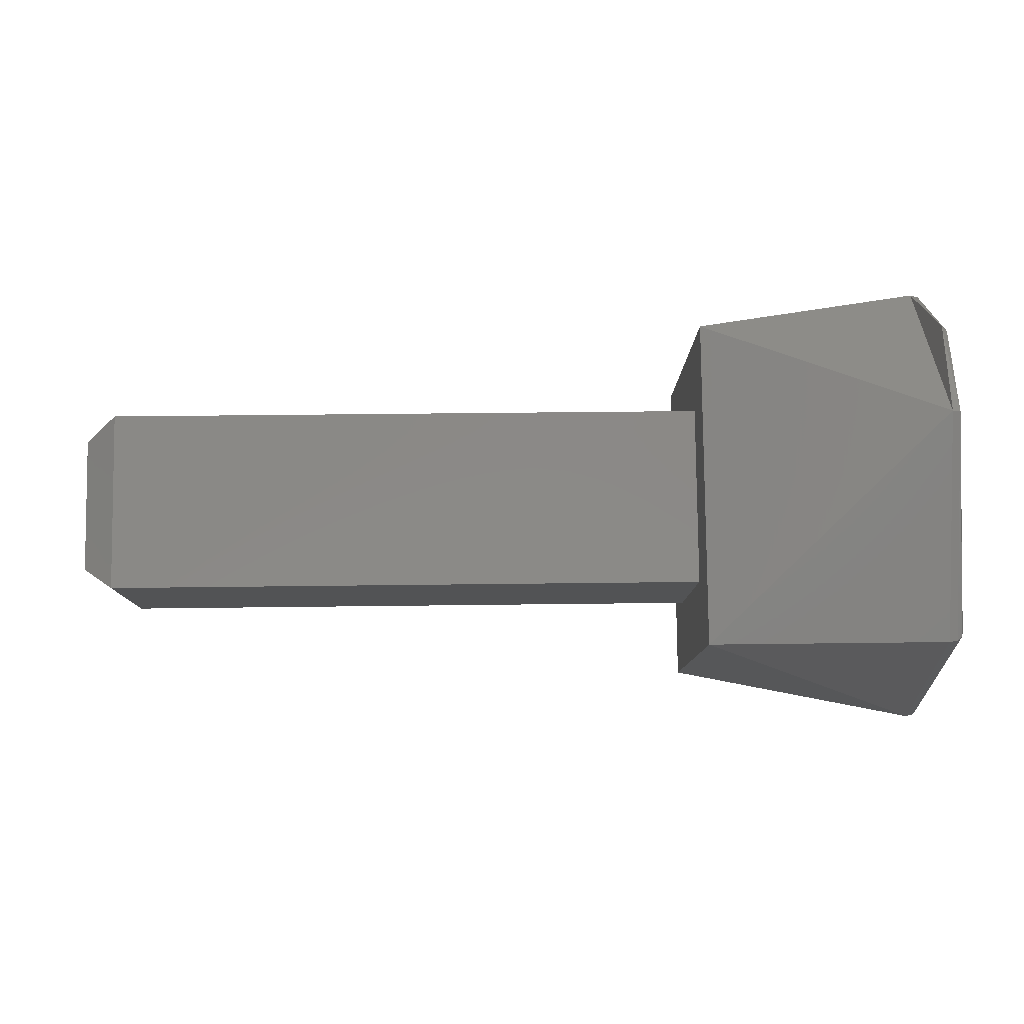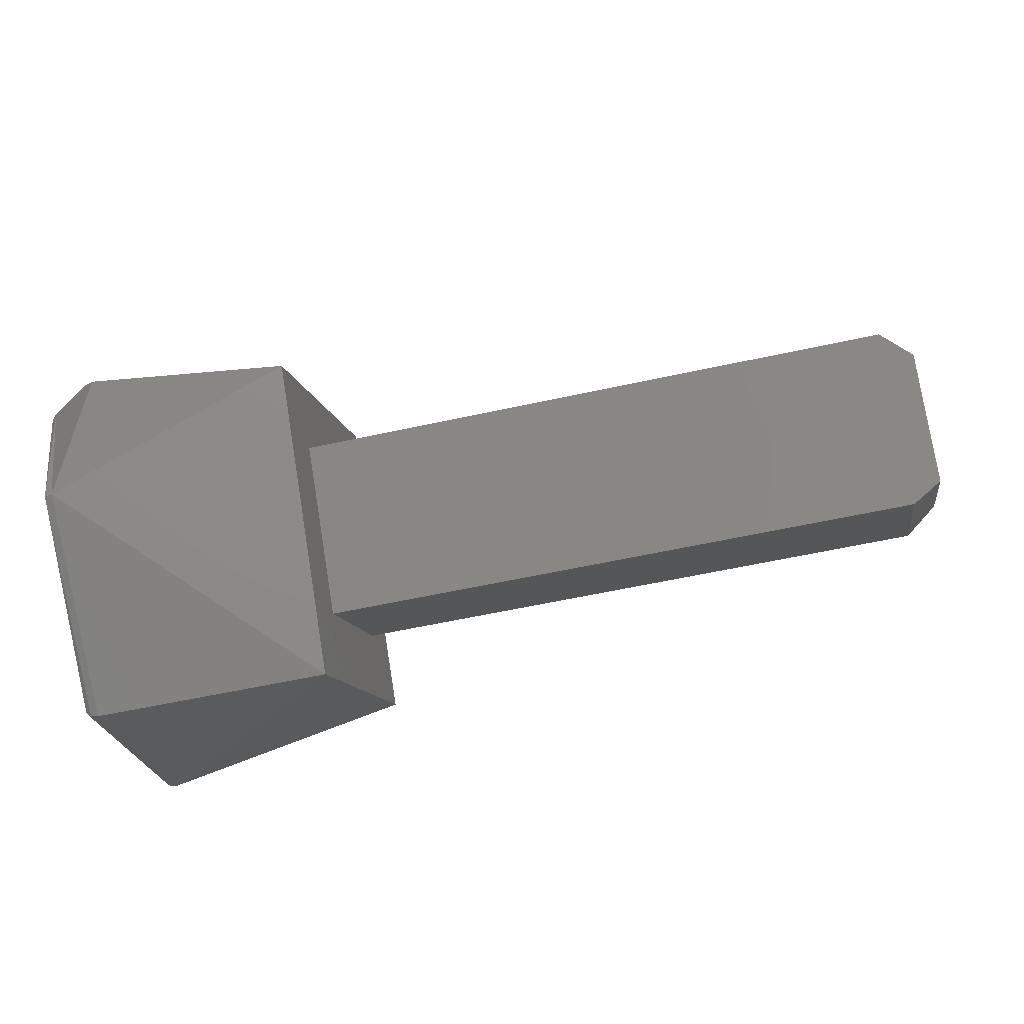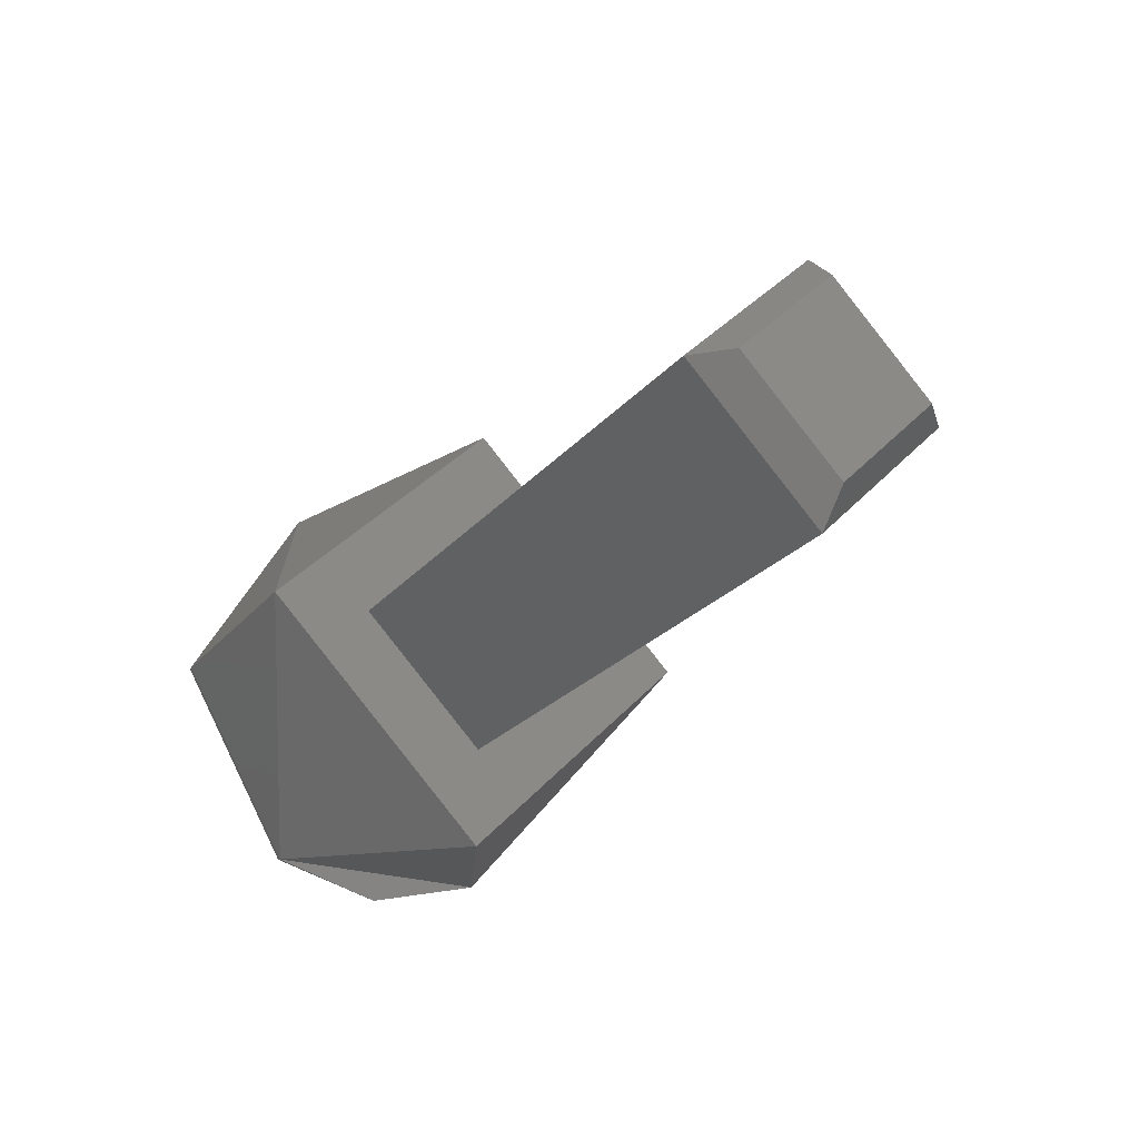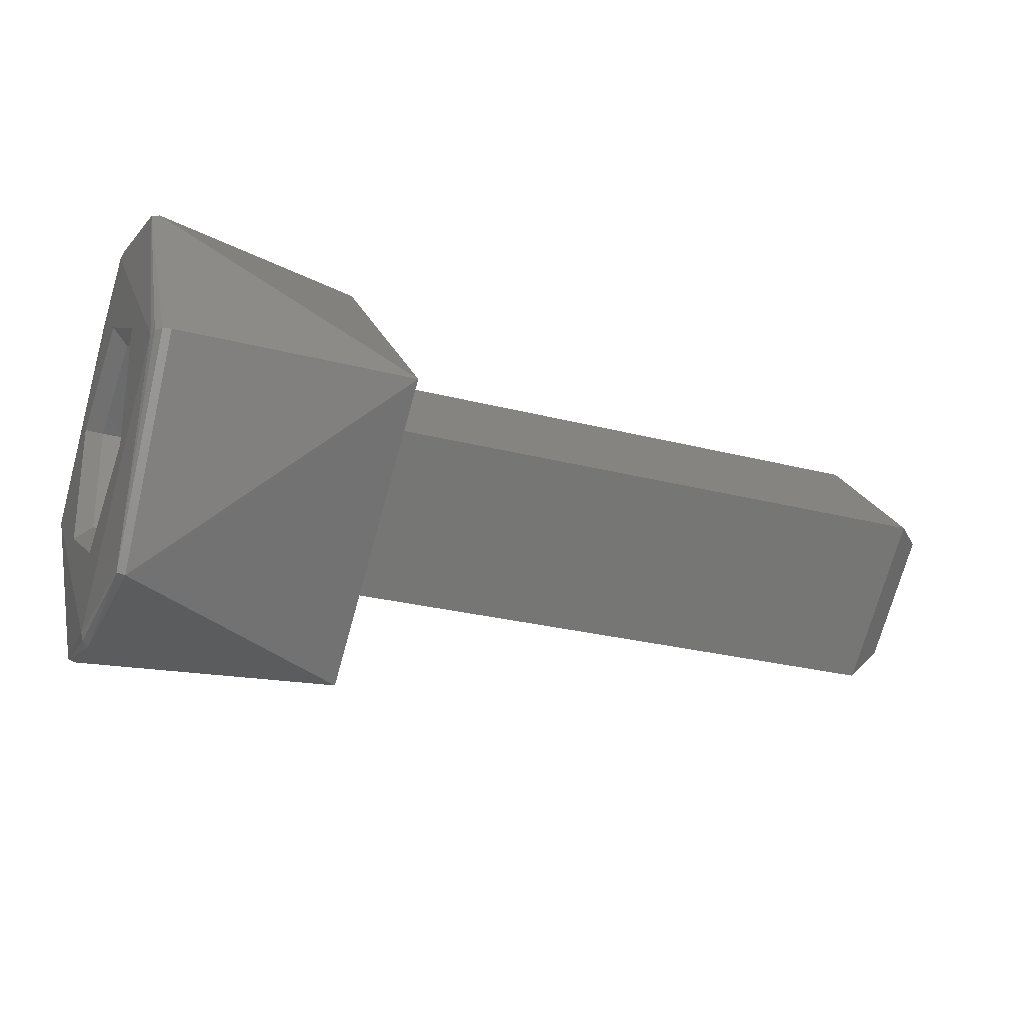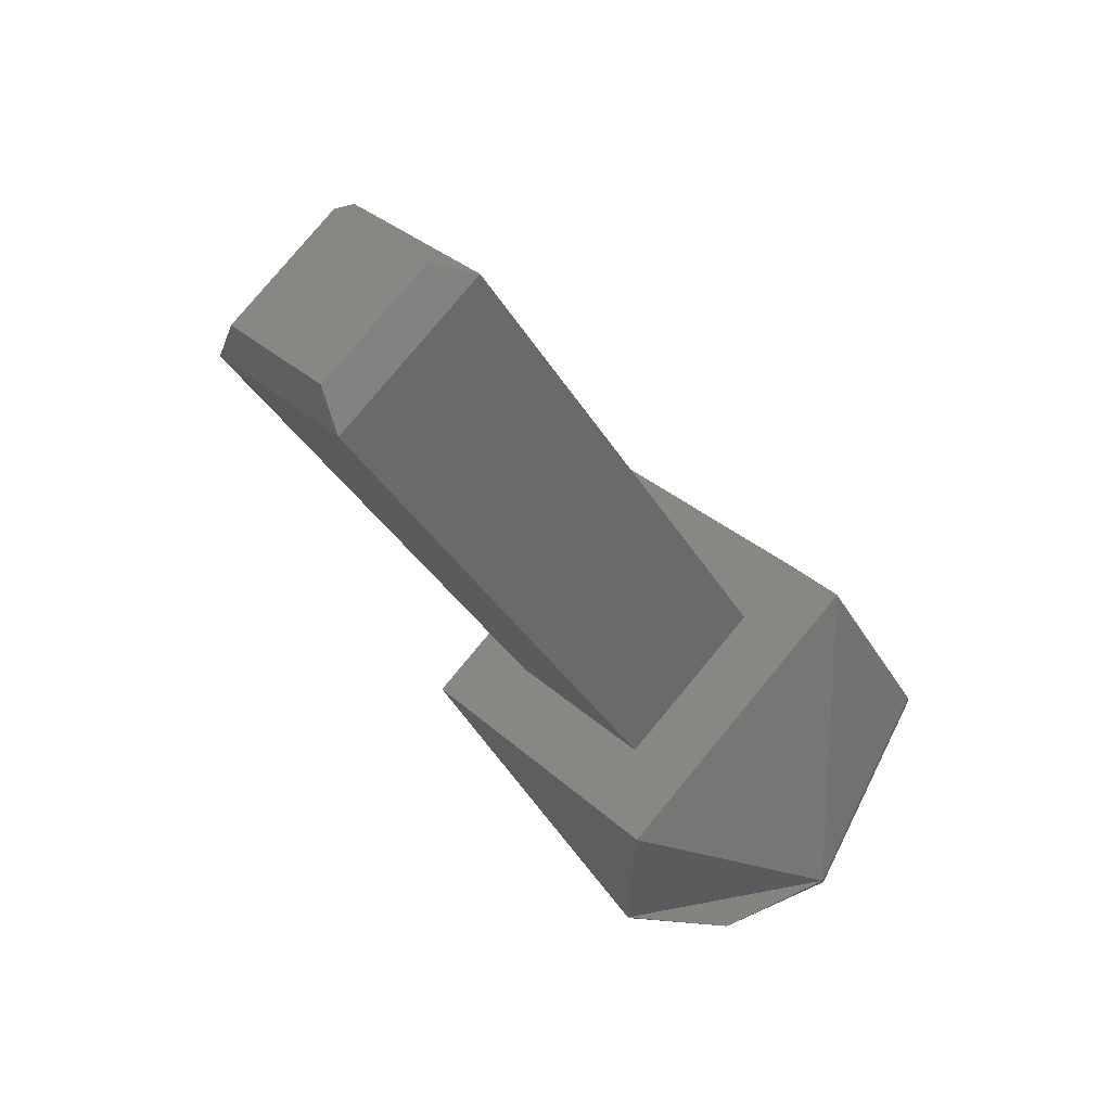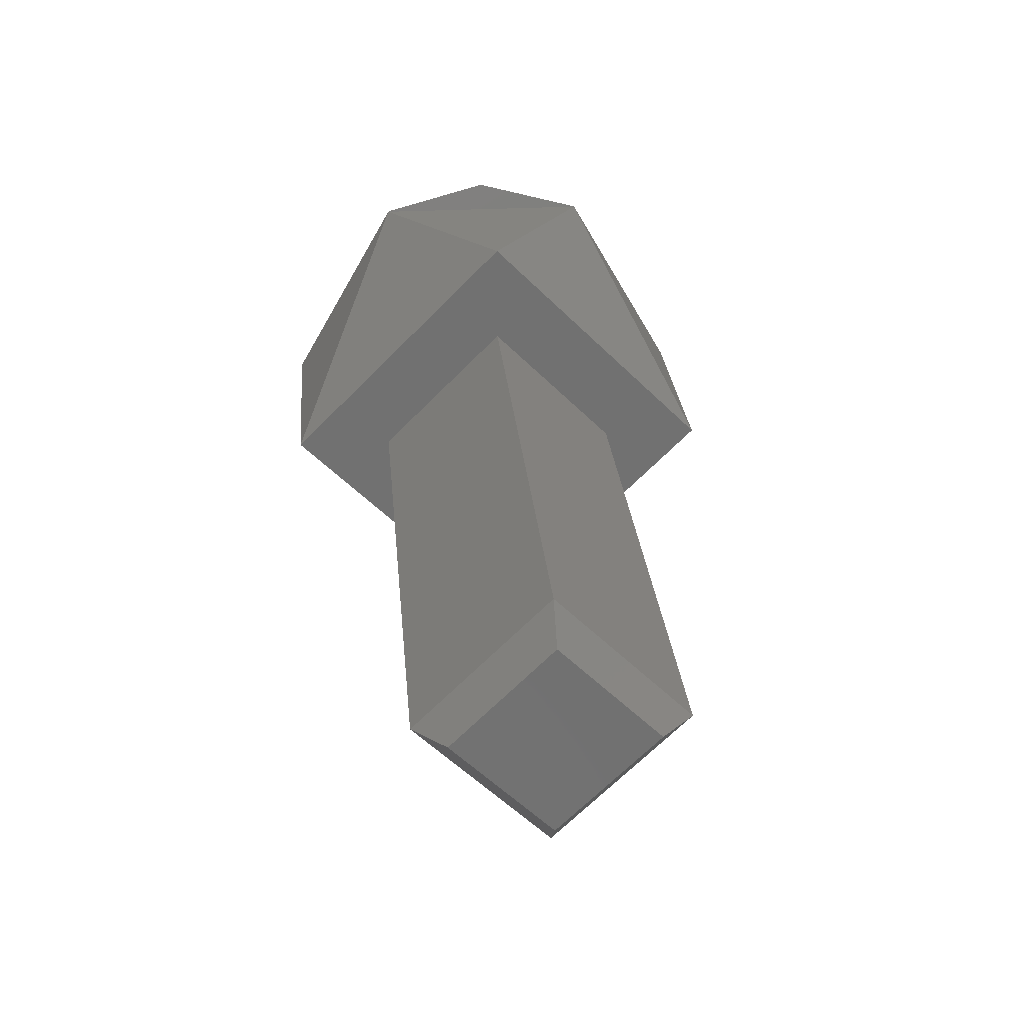
<metadata>
{"format":"stl","ext":"stl","renderer":"f3d","projection":"perspective","resolution":1024,"background":"white","views":[{"elev":35.5,"azim":179.0,"up":"+Z"},{"elev":-56.7,"azim":13.0,"up":"+Y"},{"elev":-23.7,"azim":60.8,"up":"+Z"},{"elev":-26.4,"azim":-22.4,"up":"+Z"},{"elev":-33.0,"azim":115.4,"up":"+Z"},{"elev":27.2,"azim":85.0,"up":"+Z"}]}
</metadata>
<code>
# stl→obj: 56 verts, 108 faces
v 0.2032 -0.1772 0.4445
v 0.2032 -0.1752 0.4465
v 0.2037 -0.1757 0.4465
v 0.2037 -0.1772 0.445
v 0.2032 -0.1792 0.4465
v 0.2037 -0.1787 0.4465
v 0.2032 -0.1772 0.4485
v 0.2037 -0.1772 0.448
v 0.1937 -0.1752 0.4465
v 0.1937 -0.1772 0.4485
v 0.1937 -0.1792 0.4465
v 0.1937 -0.1772 0.4445
v 0.1937 -0.1808 0.4465
v 0.1937 -0.1772 0.4429
v 0.1937 -0.1736 0.4465
v 0.1937 -0.1772 0.4501
v 0.19 -0.1736 0.4465
v 0.19 -0.1754 0.4496
v 0.19 -0.179 0.4496
v 0.19 -0.1808 0.4465
v 0.19 -0.179 0.4434
v 0.19 -0.1754 0.4434
v 0.1898 -0.179 0.4434
v 0.1898 -0.1808 0.4465
v 0.1897 -0.1807 0.4465
v 0.1897 -0.1806 0.4465
v 0.1897 -0.1772 0.4431
v 0.1897 -0.1772 0.443
v 0.1898 -0.1772 0.4429
v 0.1898 -0.1754 0.4434
v 0.1897 -0.1739 0.4465
v 0.1897 -0.1737 0.4465
v 0.1898 -0.1737 0.4465
v 0.1898 -0.1754 0.4496
v 0.1897 -0.1772 0.4498
v 0.1897 -0.1772 0.4499
v 0.1898 -0.1772 0.45
v 0.1898 -0.179 0.4496
v 0.1897 -0.179 0.4455
v 0.1897 -0.1772 0.4445
v 0.1897 -0.179 0.4475
v 0.1897 -0.1755 0.4455
v 0.1897 -0.1755 0.4475
v 0.1897 -0.1772 0.4485
v 0.19 -0.1787 0.4473
v 0.19 -0.1772 0.4482
v 0.19 -0.1757 0.4473
v 0.19 -0.1757 0.4456
v 0.1922 -0.1757 0.4473
v 0.1922 -0.1757 0.4456
v 0.1922 -0.1772 0.4482
v 0.1922 -0.1787 0.4473
v 0.1922 -0.1787 0.4456
v 0.19 -0.1787 0.4456
v 0.19 -0.1772 0.4447
v 0.1922 -0.1772 0.4447
f 1 2 3
f 1 3 4
f 5 4 6
f 5 1 4
f 7 6 8
f 7 5 6
f 2 8 3
f 2 7 8
f 8 6 4
f 8 4 3
f 7 2 9
f 7 9 10
f 5 10 11
f 5 7 10
f 1 11 12
f 1 5 11
f 2 12 9
f 2 1 12
f 11 13 14
f 11 14 12
f 15 9 12
f 15 12 14
f 16 11 10
f 16 10 9
f 16 13 11
f 16 9 15
f 15 17 18
f 16 18 19
f 16 15 18
f 13 19 20
f 13 20 21
f 13 16 19
f 14 21 22
f 14 13 21
f 15 22 17
f 15 14 22
f 23 21 20
f 23 20 24
f 23 24 25
f 23 25 26
f 23 26 27
f 28 23 27
f 29 22 21
f 29 23 28
f 29 21 23
f 30 27 31
f 30 29 28
f 30 28 27
f 30 22 29
f 32 30 31
f 33 17 22
f 33 22 30
f 33 30 32
f 34 18 17
f 34 31 35
f 34 33 32
f 34 32 31
f 34 17 33
f 36 34 35
f 37 19 18
f 37 18 34
f 37 34 36
f 38 20 19
f 38 35 26
f 38 24 20
f 38 25 24
f 38 26 25
f 38 19 37
f 38 36 35
f 38 37 36
f 39 27 26
f 40 27 39
f 41 39 26
f 42 27 40
f 31 42 43
f 31 27 42
f 35 43 44
f 35 44 41
f 35 41 26
f 35 31 43
f 44 45 41
f 44 46 45
f 47 46 44
f 43 47 44
f 42 48 47
f 42 47 43
f 49 48 50
f 49 47 48
f 47 49 51
f 46 47 51
f 51 45 46
f 51 52 45
f 53 54 45
f 52 53 45
f 55 53 56
f 54 53 55
f 55 56 50
f 48 55 50
f 52 51 49
f 56 49 50
f 53 52 49
f 53 49 56
f 40 55 48
f 40 48 42
f 54 55 40
f 39 54 40
f 41 45 54
f 41 54 39

</code>
